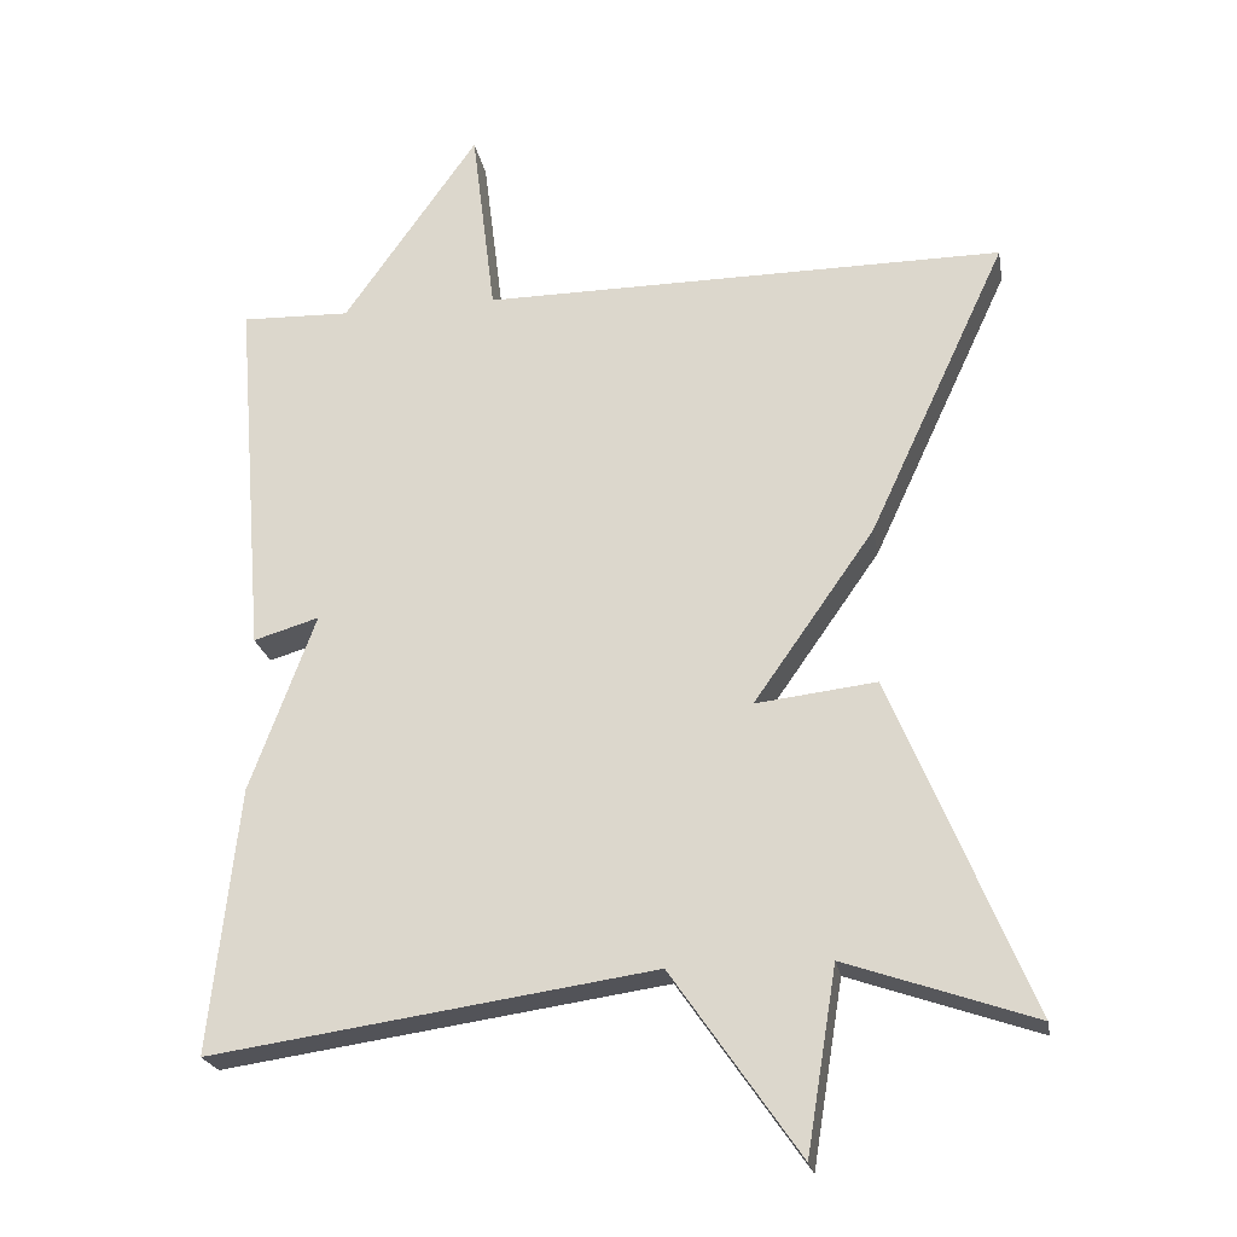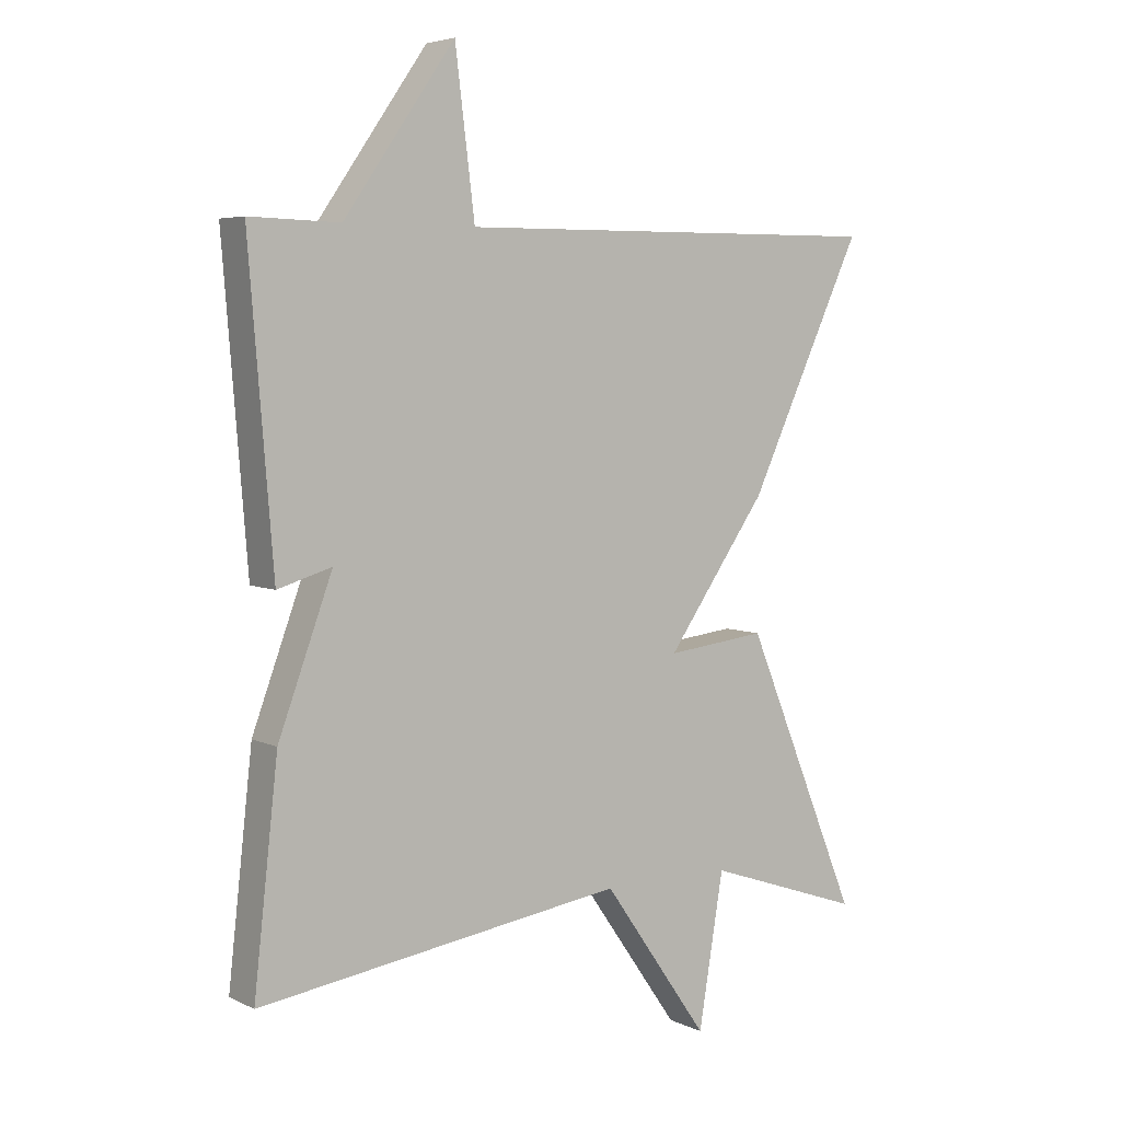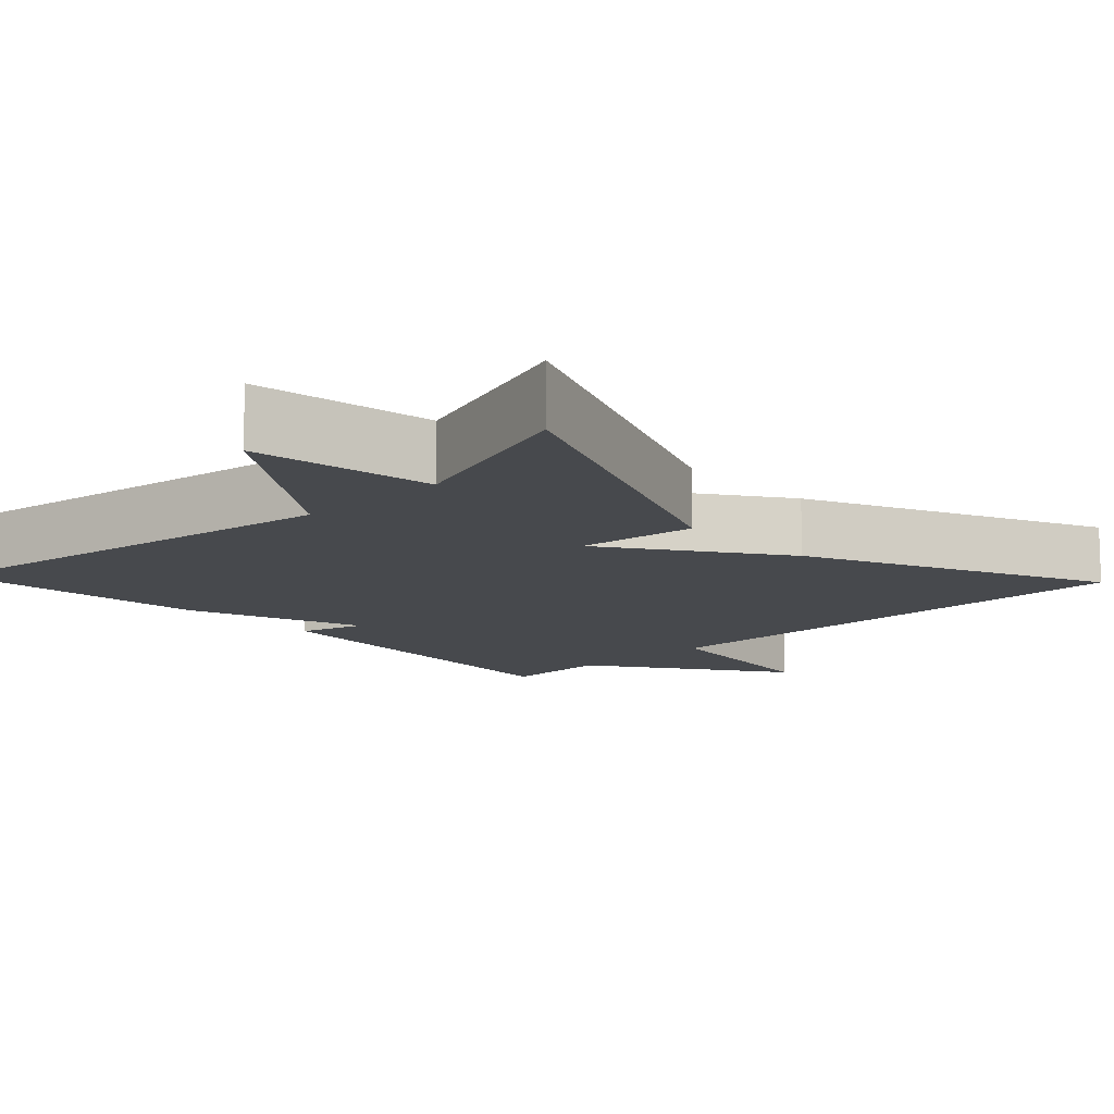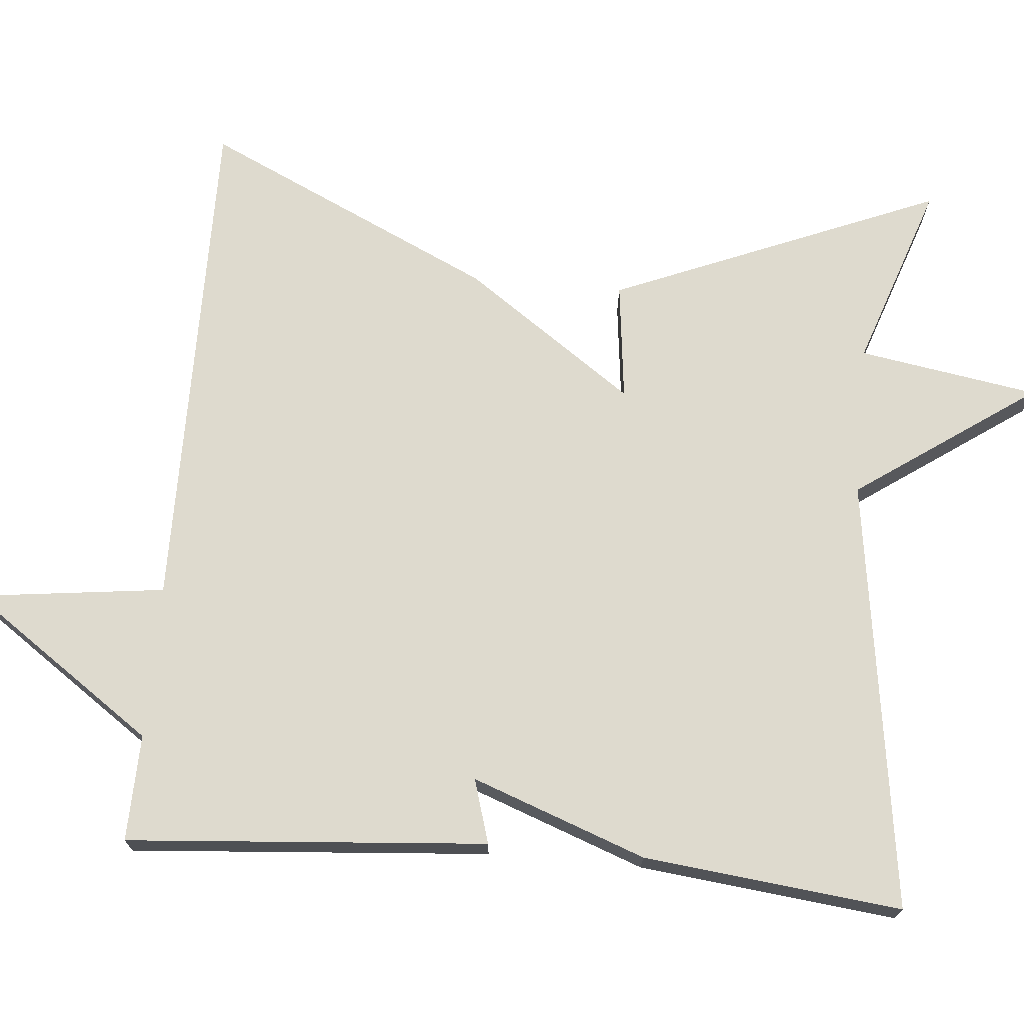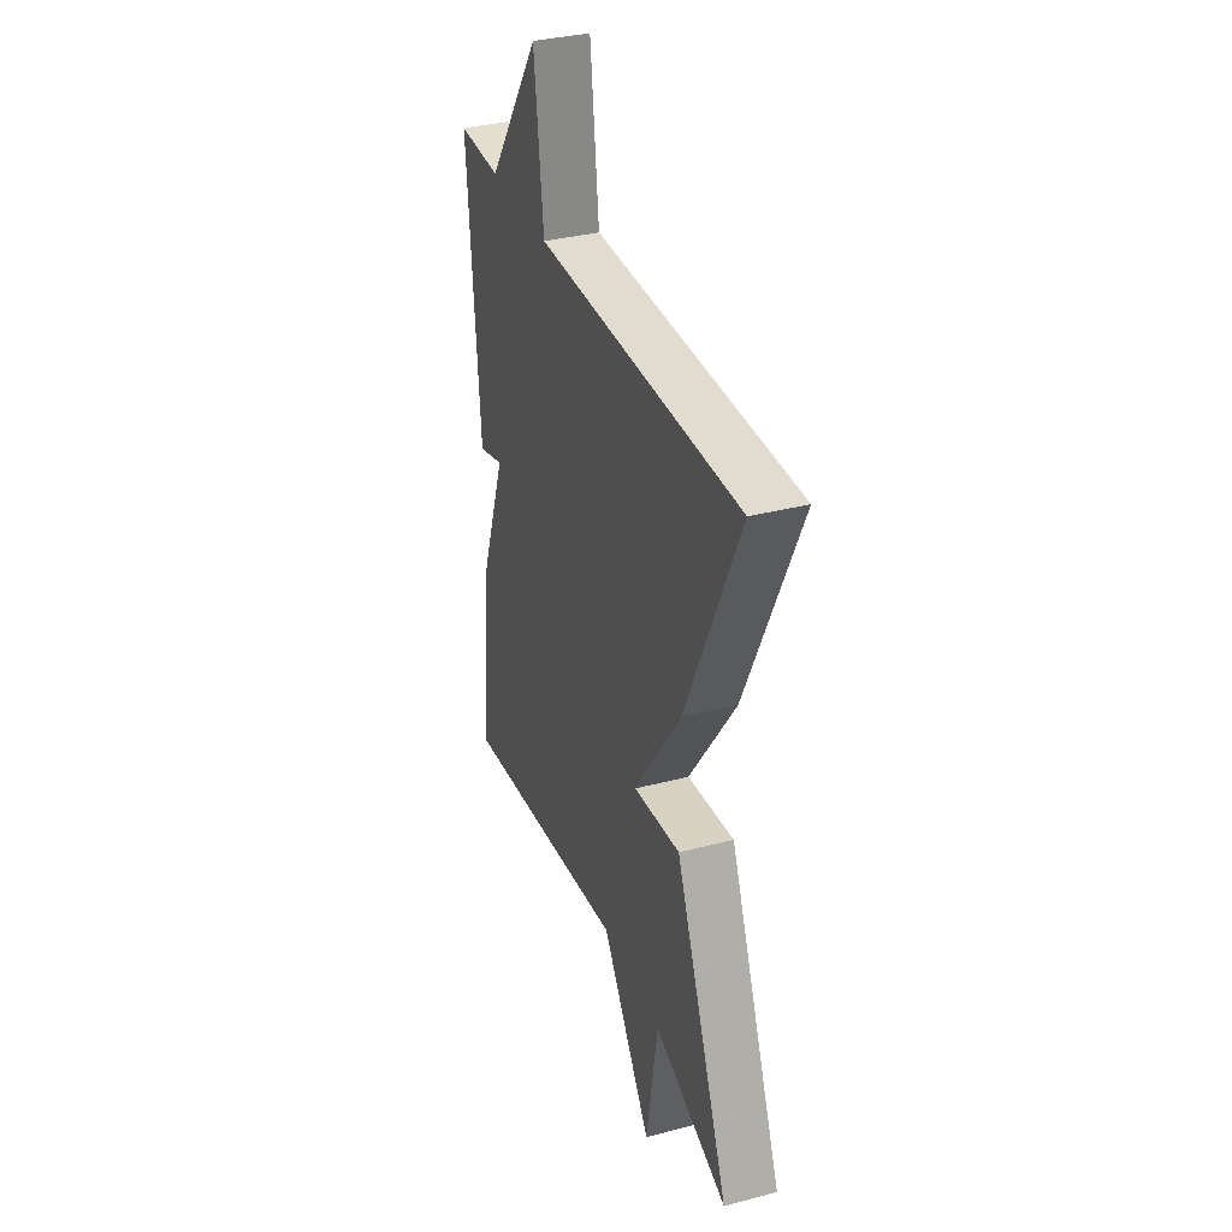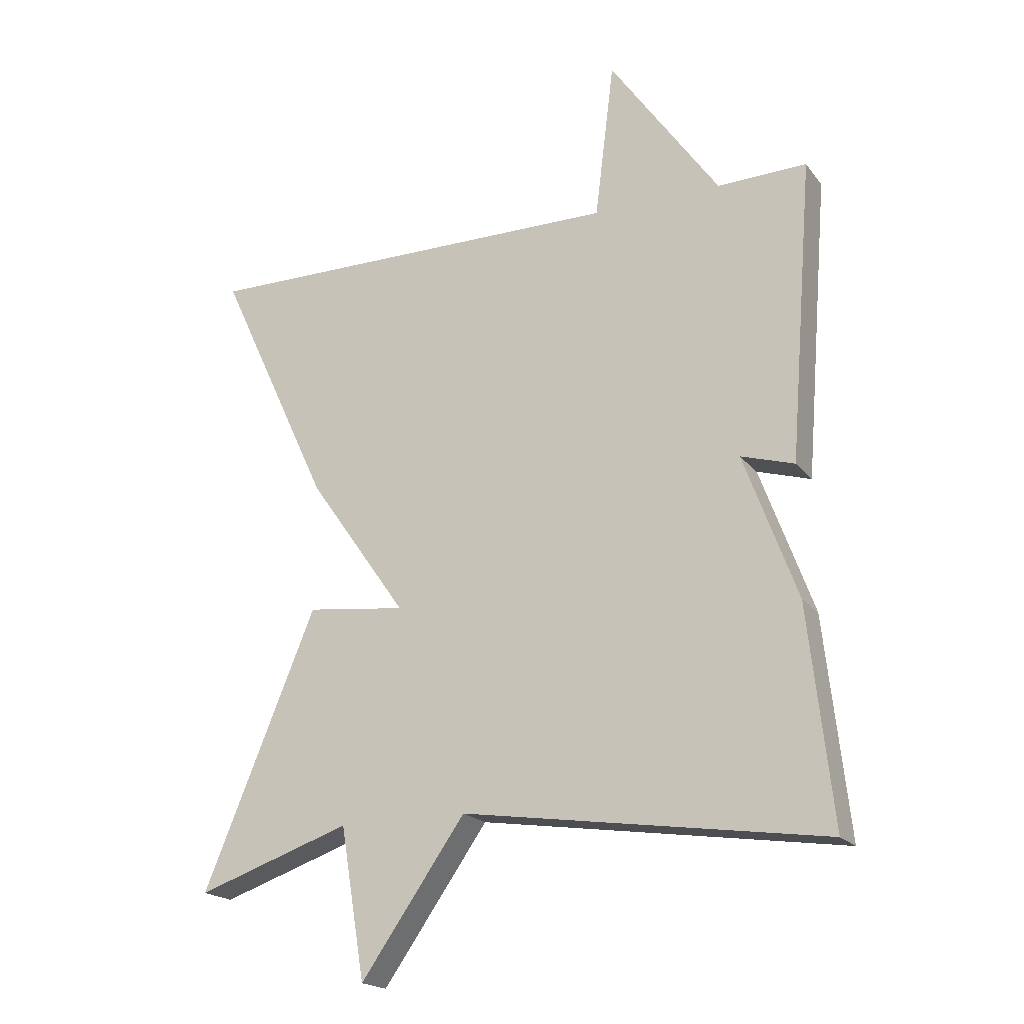
<metadata>
{"format":"obj","ext":"obj","renderer":"f3d","projection":"perspective","resolution":1024,"background":"white","views":[{"elev":-22.6,"azim":-169.9,"up":"+Z"},{"elev":5.2,"azim":145.0,"up":"+Z"},{"elev":-12.4,"azim":-136.6,"up":"+Y"},{"elev":71.3,"azim":95.1,"up":"+Y"},{"elev":34.6,"azim":-109.3,"up":"+Z"},{"elev":-19.4,"azim":26.1,"up":"+Z"}]}
</metadata>
<code>
v -0.5 0.07 -0.5
v -0.325 0.07 -0.076
v -0.172 0.07 -0.094
v -0.325 0.07 0.124
v -0.5 0.07 0.5
v 0.162 0.07 0.496
v 0.192 0.07 0.739
v 0.362 0.07 0.496
v 0.5 0.07 0.5
v 0.463 0.07 0.034
v 0.38 0.07 0.059
v 0.463 0.07 -0.166
v 0.5 0.07 -0.5
v -0.061 0.07 -0.418
v -0.223 0.07 -0.65
v -0.261 0.07 -0.418
v -0.5 0 -0.5
v -0.325 0 -0.076
v -0.172 0 -0.094
v -0.325 0 0.124
v -0.5 0 0.5
v 0.162 0 0.496
v 0.192 0 0.739
v 0.362 0 0.496
v 0.5 0 0.5
v 0.463 0 0.034
v 0.38 0 0.059
v 0.463 0 -0.166
v 0.5 0 -0.5
v -0.061 0 -0.418
v -0.223 0 -0.65
v -0.261 0 -0.418
f 14 15 16
f 11 12 13 14
f 11 14 16
f 8 9 10 11
f 6 7 8 11
f 5 6 11
f 4 5 11
f 3 4 11
f 3 11 16 1
f 1 2 3
f 32 31 30
f 30 29 28 27
f 32 30 27
f 27 26 25 24
f 27 24 23 22
f 27 22 21
f 27 21 20
f 27 20 19
f 17 32 27 19
f 19 18 17
f 1 17 18 2
f 2 18 19 3
f 3 19 20 4
f 4 20 21 5
f 5 21 22 6
f 6 22 23 7
f 7 23 24 8
f 8 24 25 9
f 9 25 26 10
f 10 26 27 11
f 11 27 28 12
f 12 28 29 13
f 13 29 30 14
f 14 30 31 15
f 15 31 32 16
f 16 32 17 1

</code>
